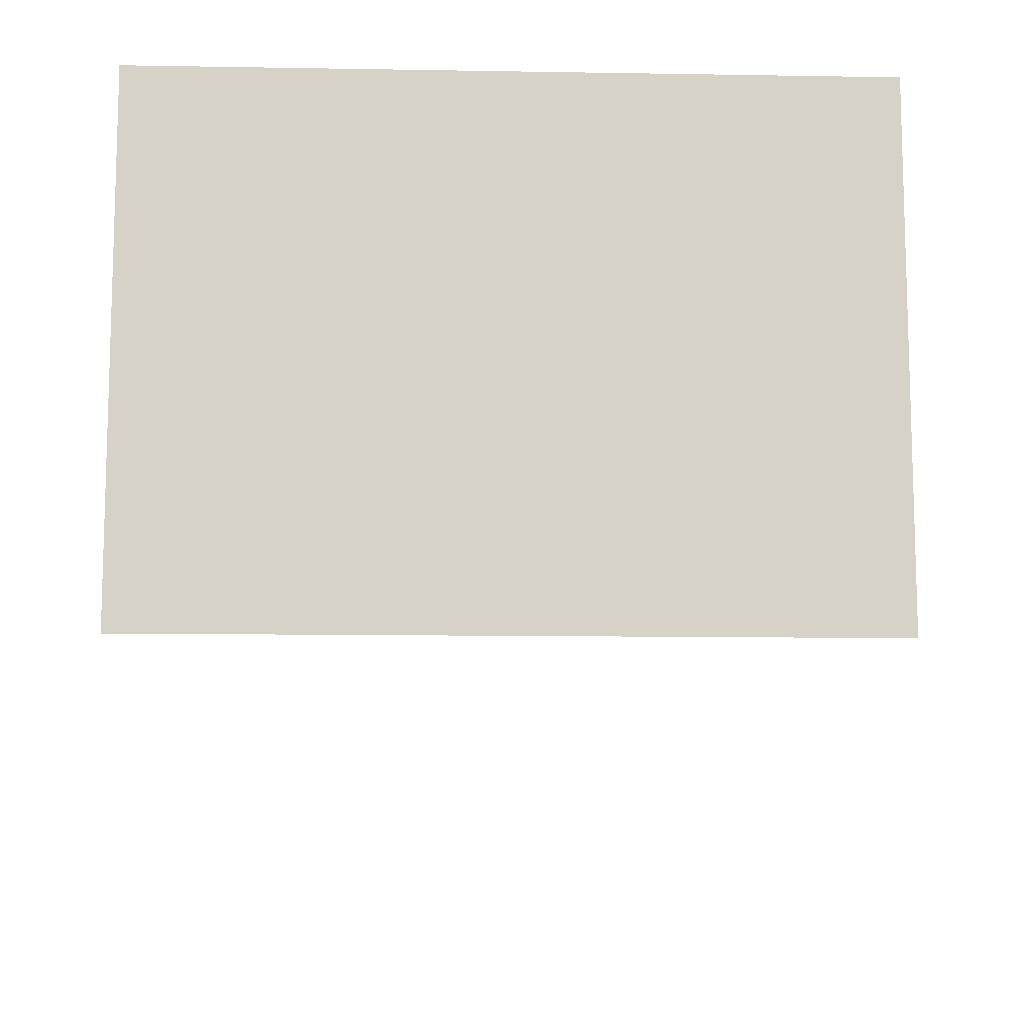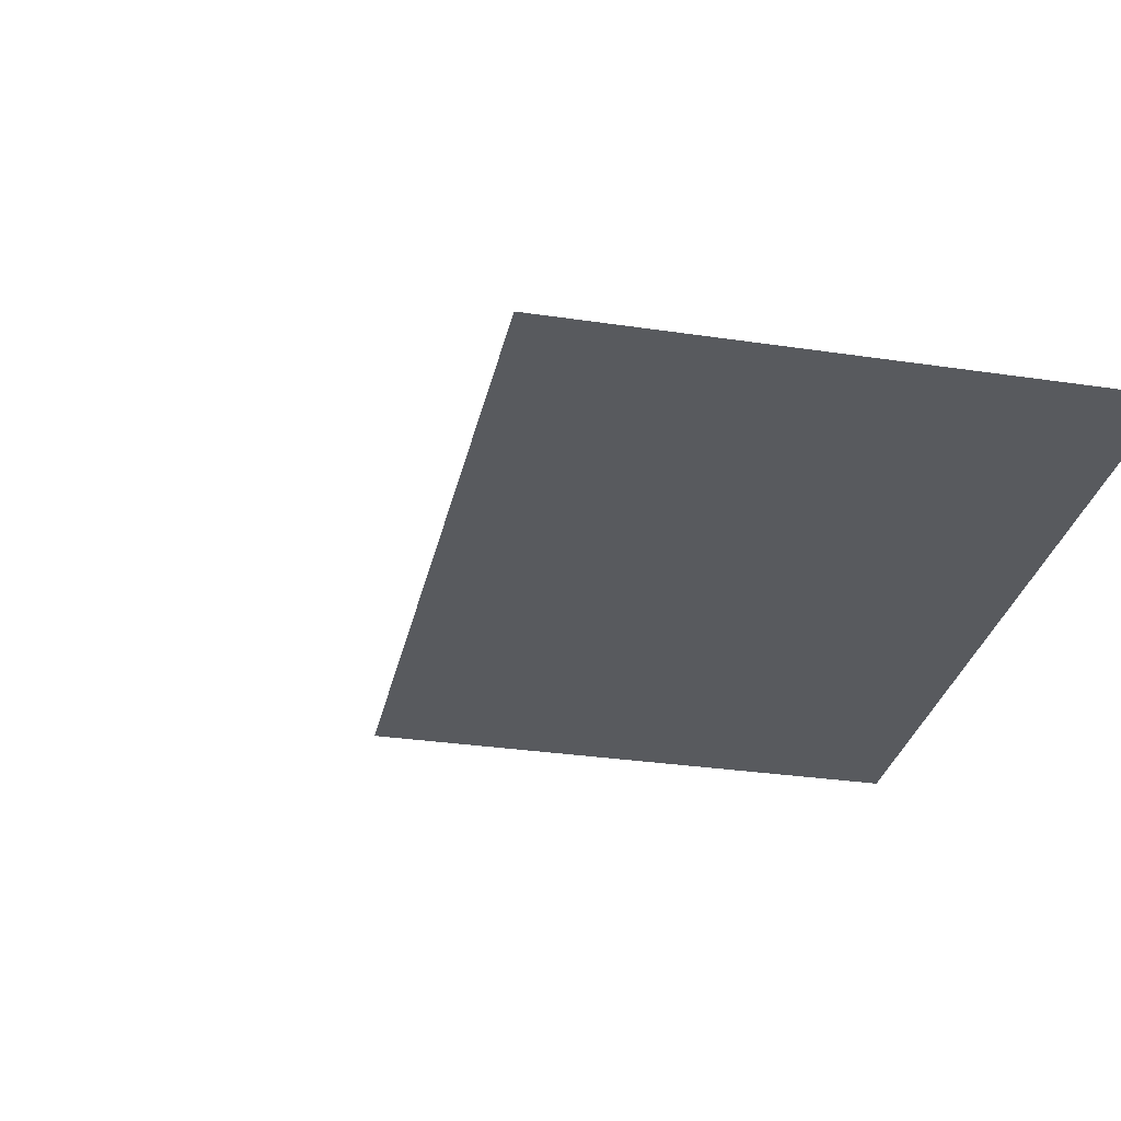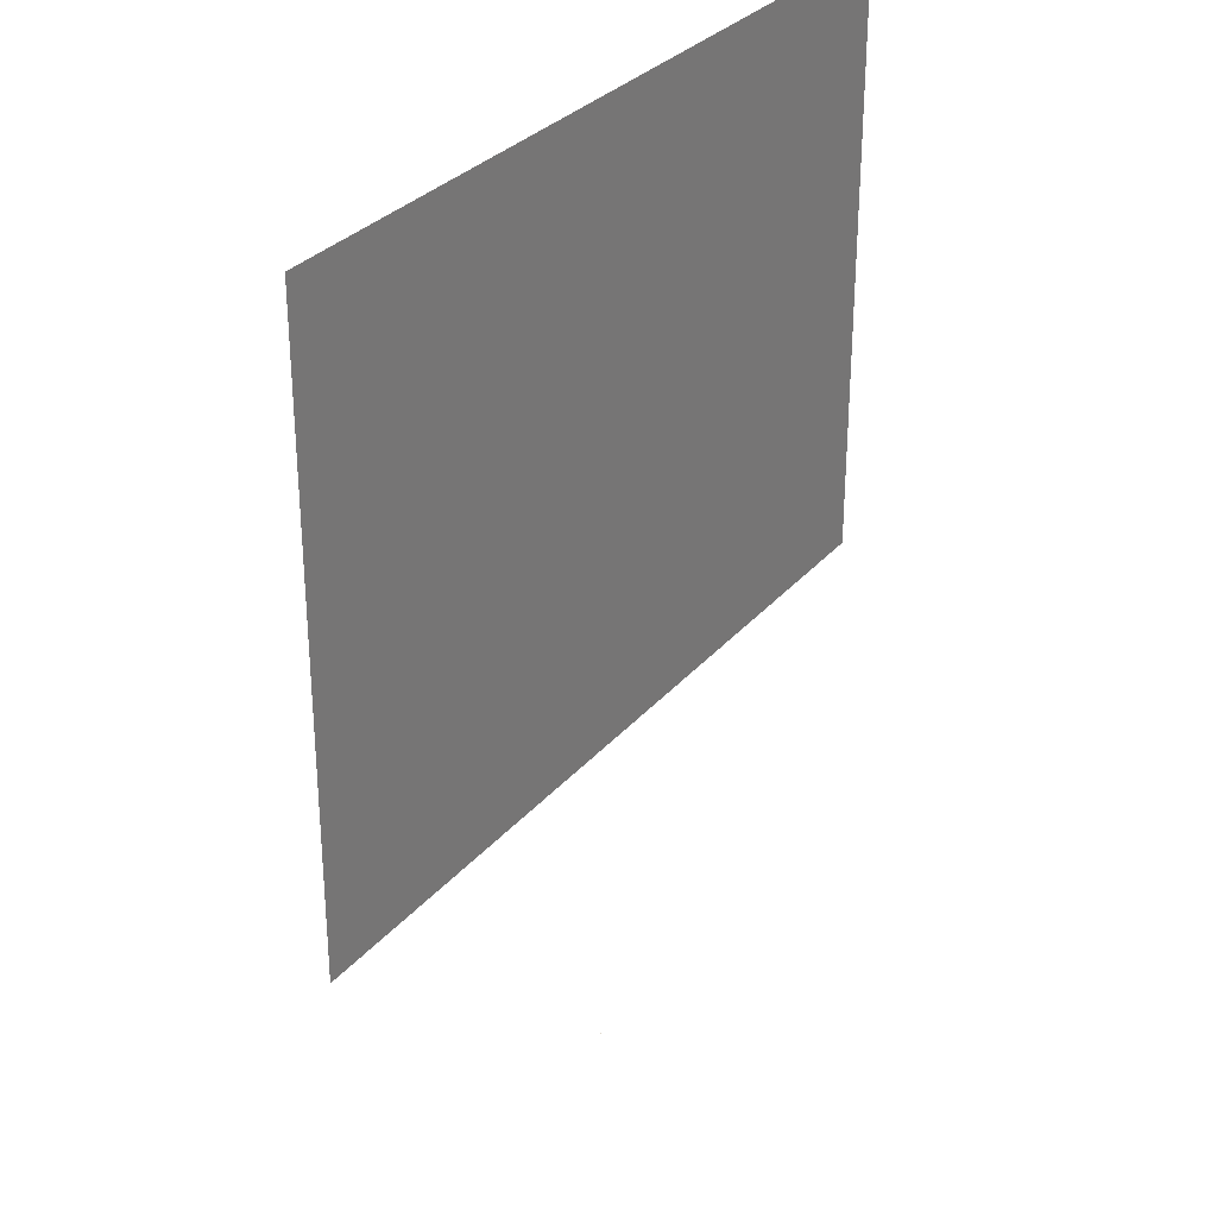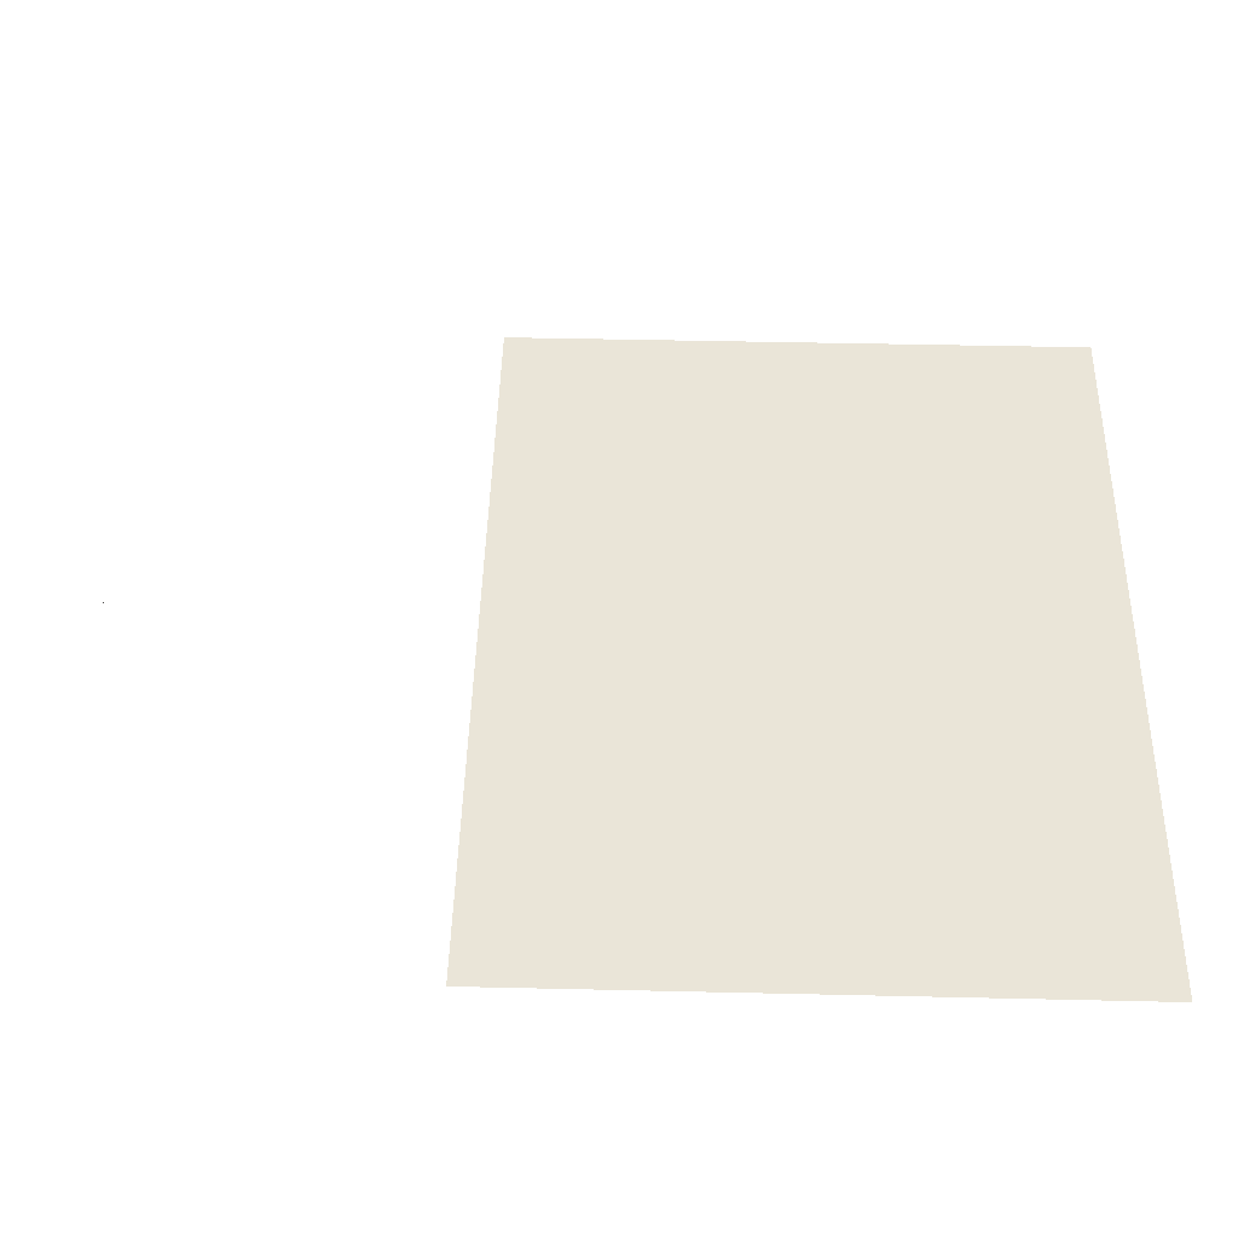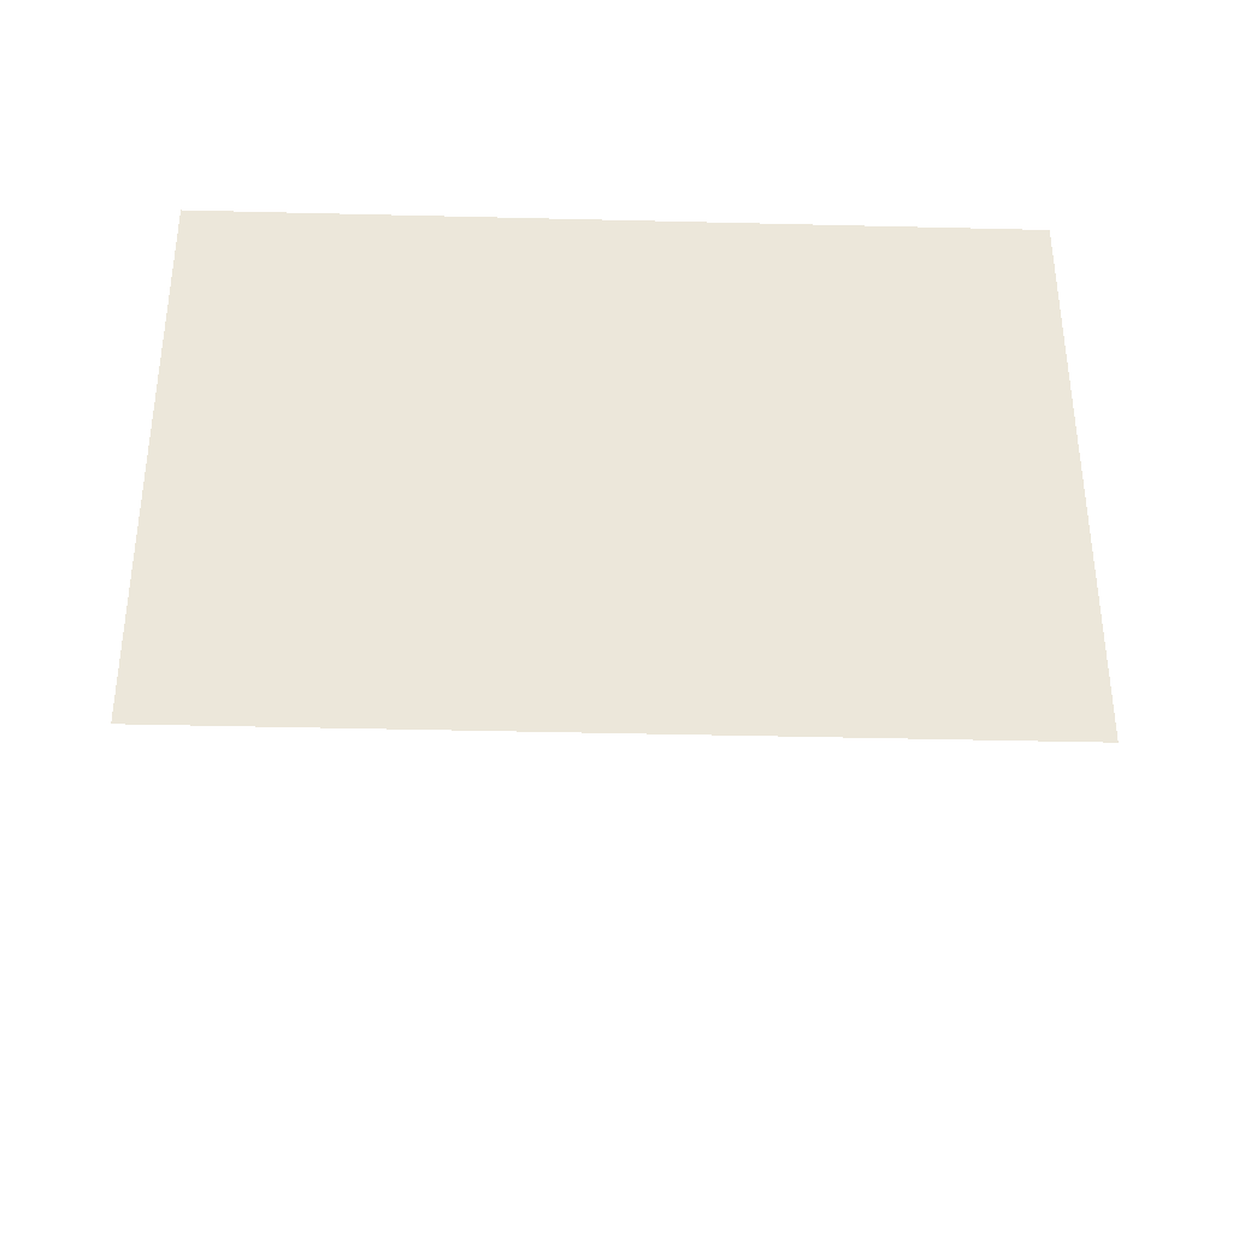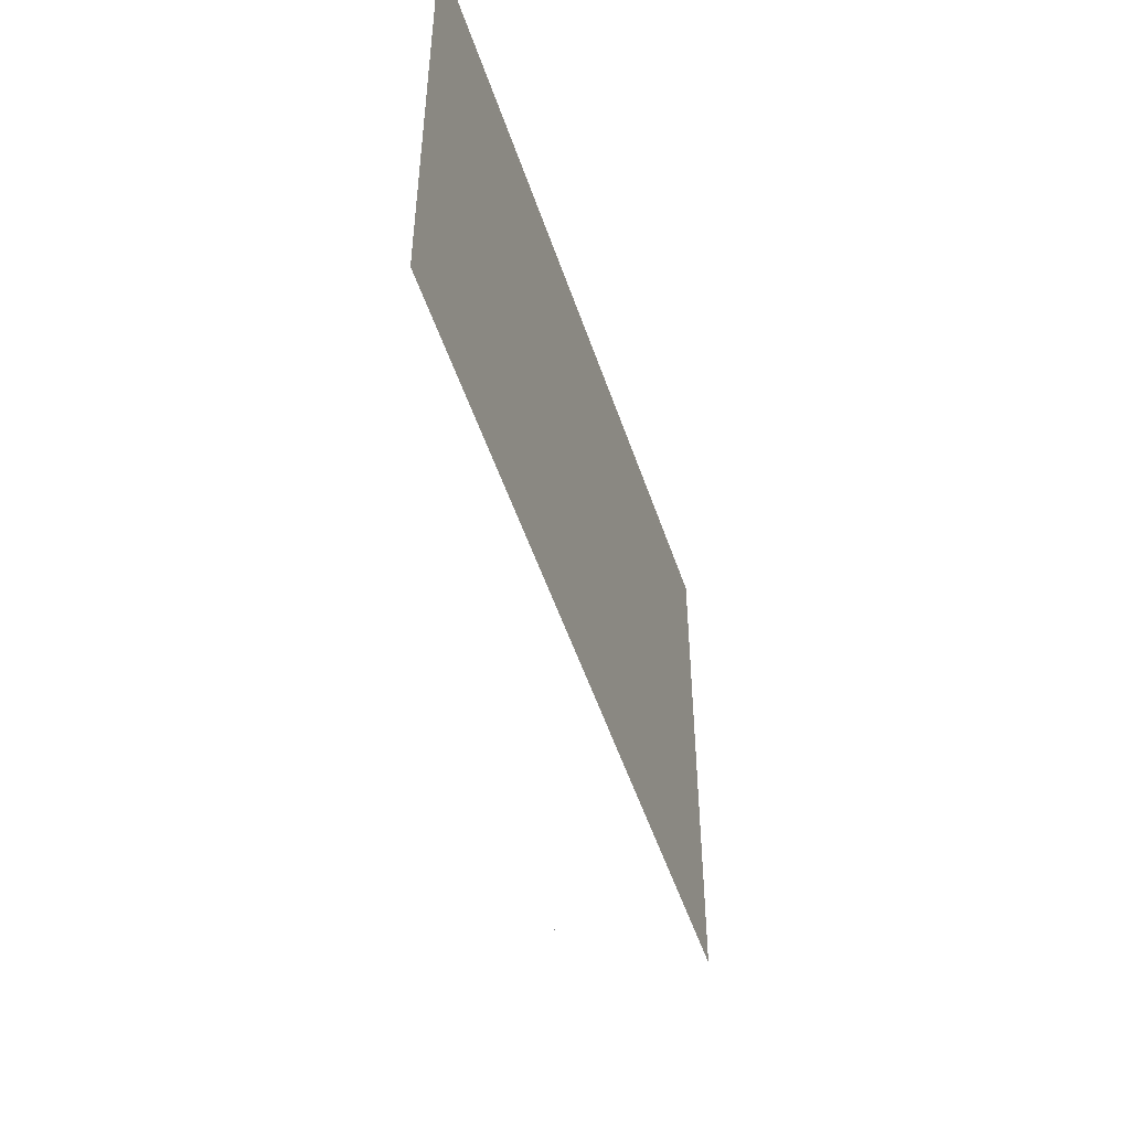
<metadata>
{"format":"obj","ext":"obj","renderer":"f3d","projection":"perspective","resolution":1024,"background":"white","views":[{"elev":-10.9,"azim":-2.4,"up":"+Z"},{"elev":-30.8,"azim":-102.1,"up":"+Y"},{"elev":30.9,"azim":-57.2,"up":"+Z"},{"elev":45.3,"azim":-88.5,"up":"+Y"},{"elev":-38.3,"azim":-1.8,"up":"+Z"},{"elev":-53.1,"azim":-71.4,"up":"+Z"}]}
</metadata>
<code>
o MeshRobothorWallDecor_4_3_0_GeomSubset_0
v -0.001043 0.0146 -0.3858
v -0.001435 0.0146 -0.3858
v -0.001043 0.01498 -0.3858
v -0.001435 0.01498 -0.3858
v -0.001043 0.0146 -0.3858
v -0.001435 0.0146 -0.3858
v -0.001043 0.01498 -0.3858
v -0.001435 0.01498 -0.3858
v -0.001043 0.0146 -0.3858
v -0.001435 0.0146 -0.3858
v -0.001043 0.01498 -0.3858
v -0.001435 0.01498 -0.3858
v 0.2597 0.000455 -0.192
v 0.2597 0.01492 -0.192
v 0.2597 0.01479 0.1948
v 0.2597 0.000323 0.1948
v -0.2621 0.01492 -0.192
v -0.2621 0.01479 0.1948
v -0.2621 0.000455 -0.192
v -0.2621 0.000323 0.1948
v -0.2522 0.000326 0.1842
v -0.2522 0.004006 0.1842
v 0.2499 0.004006 0.1842
v 0.2499 0.000326 0.1842
v 0.2499 0.000453 -0.1814
v -0.2522 0.000453 -0.1814
v -0.2522 0.004134 -0.1814
v 0.2499 0.004134 -0.1814
v -0.2492 0.004133 -0.1794
v 0.2468 0.004133 -0.1794
v 0.2468 0.004007 0.1821
v -0.2492 0.004007 0.1821
f 1 2 4 3
f 29 31 30
f 29 32 31

</code>
